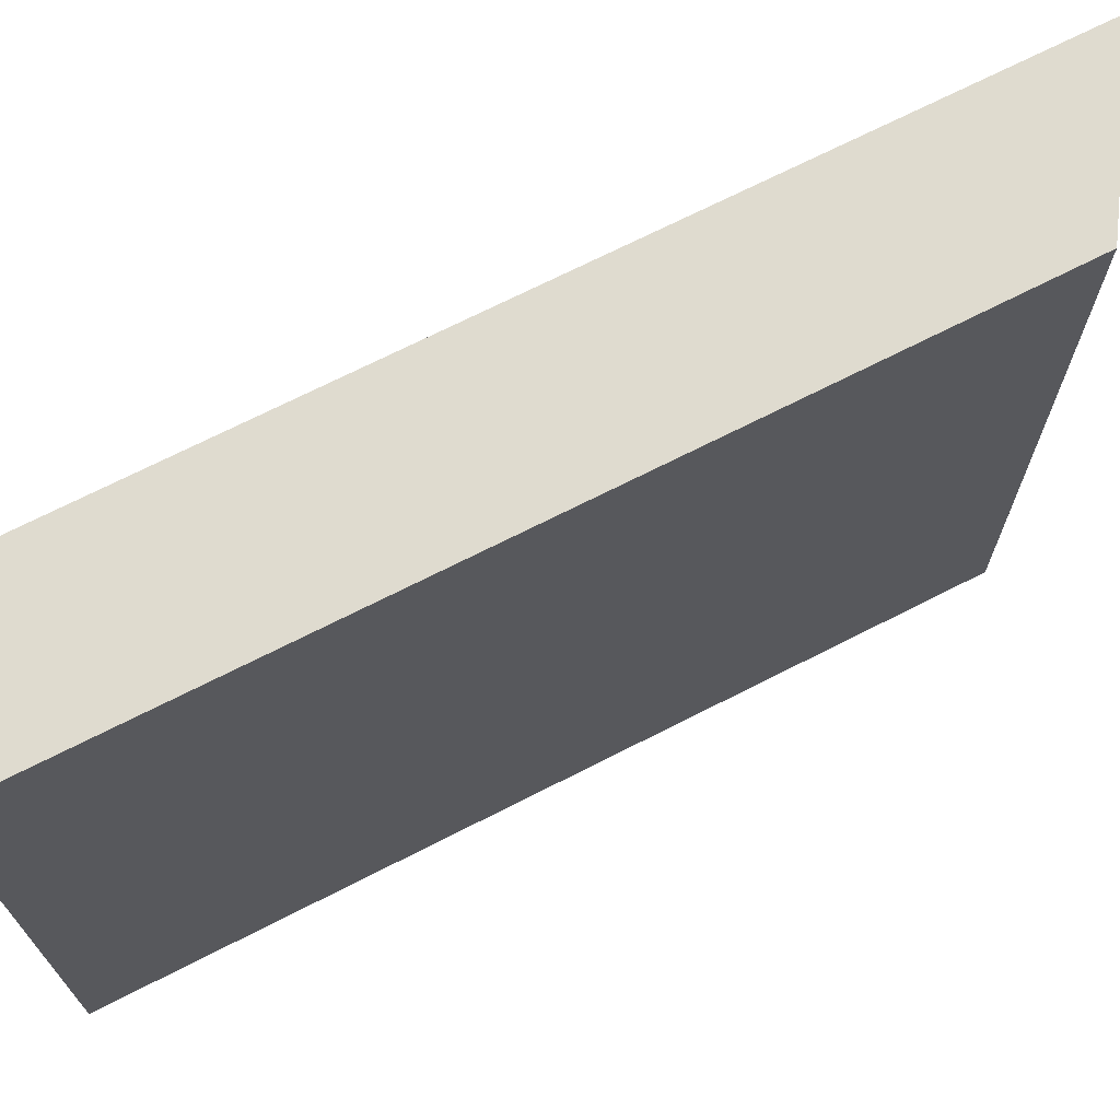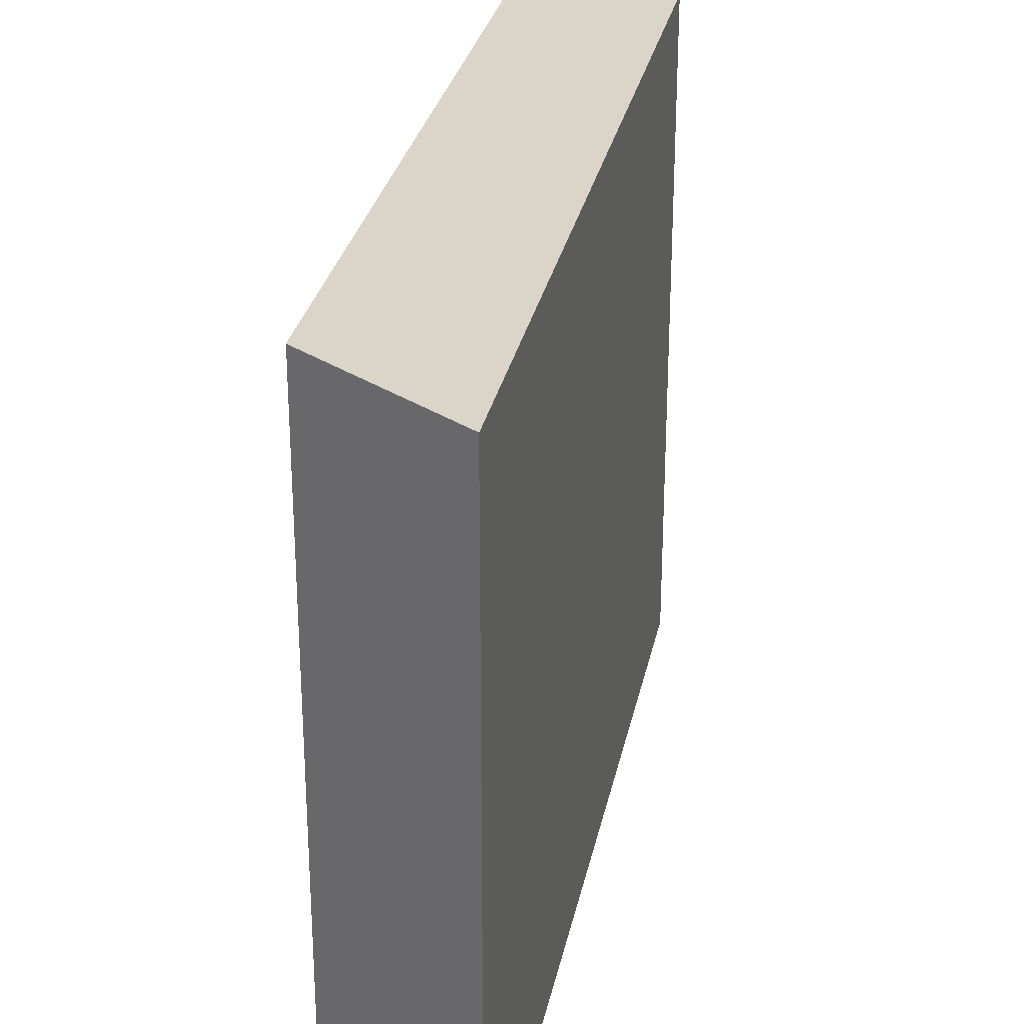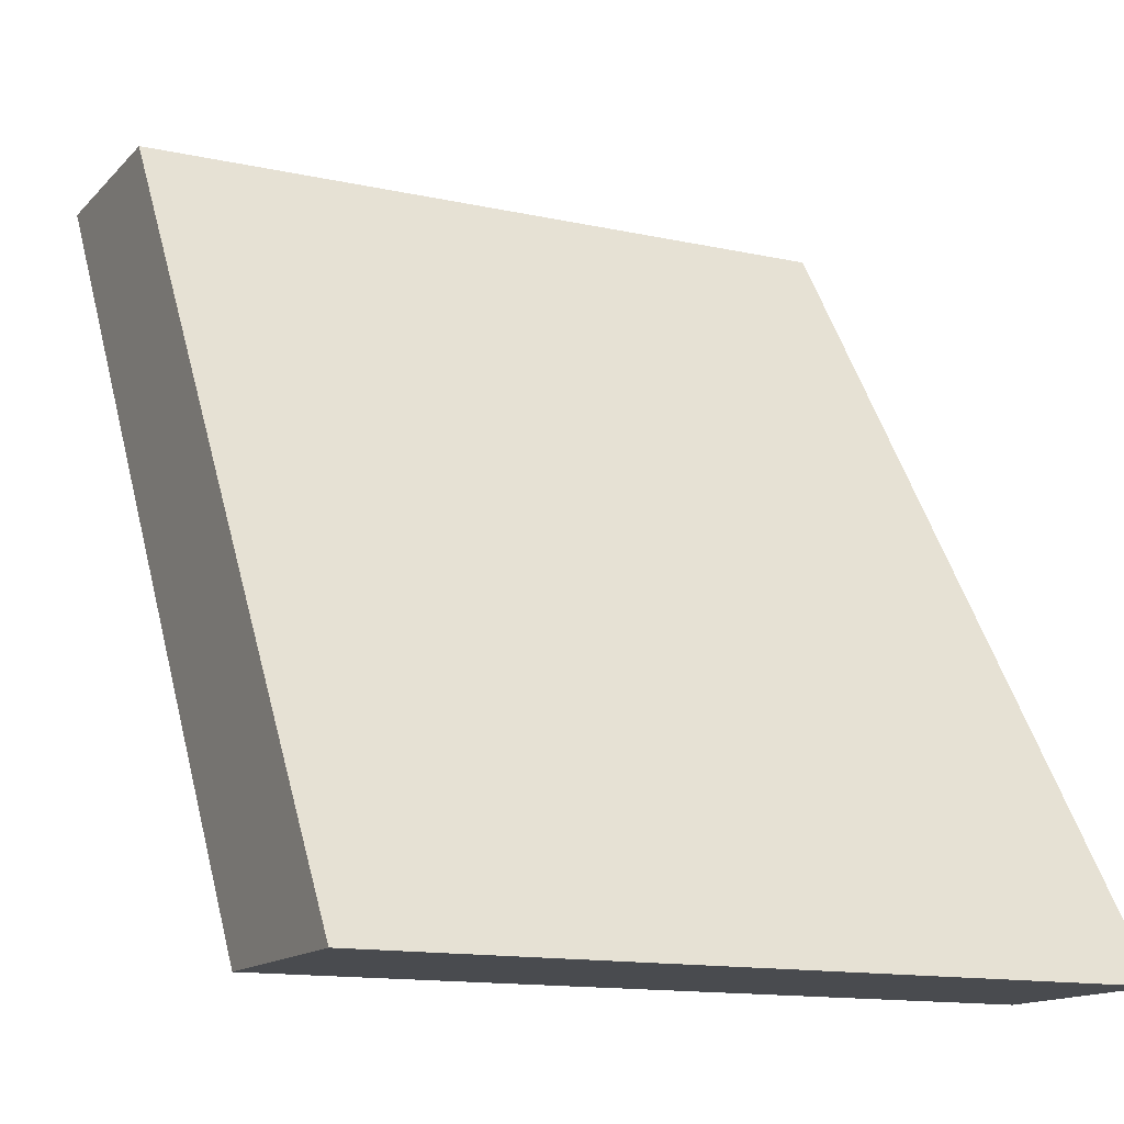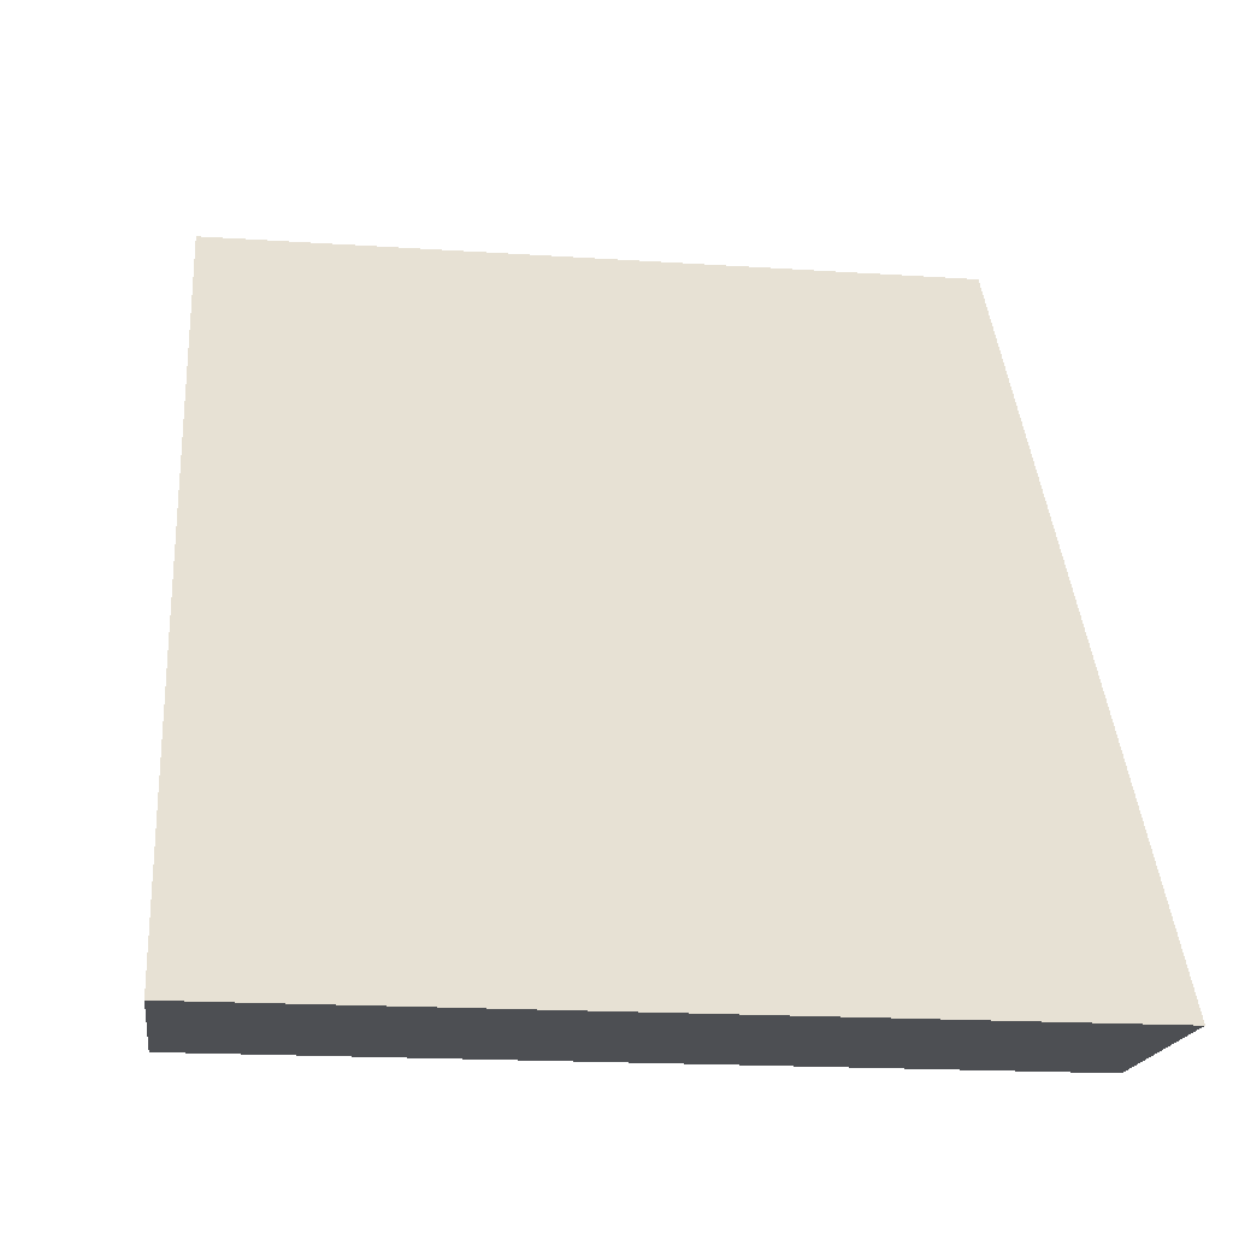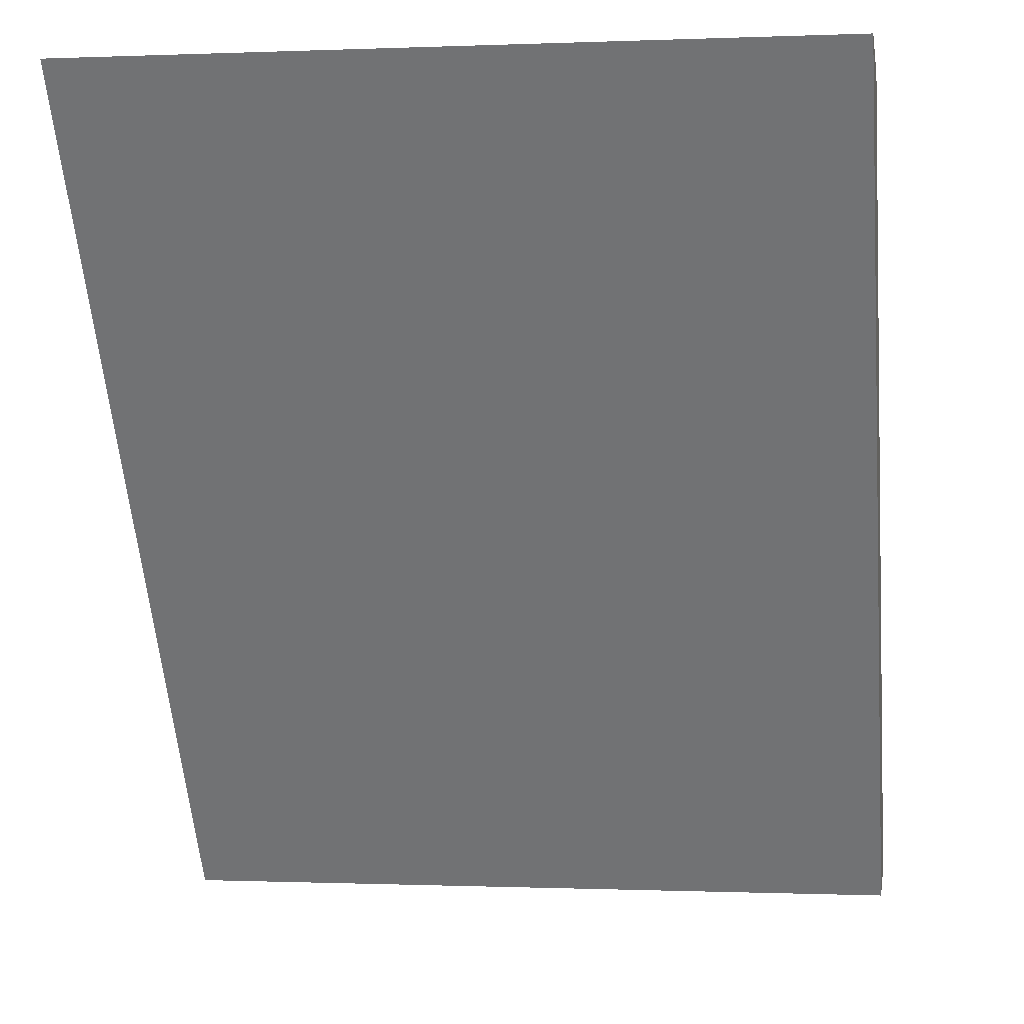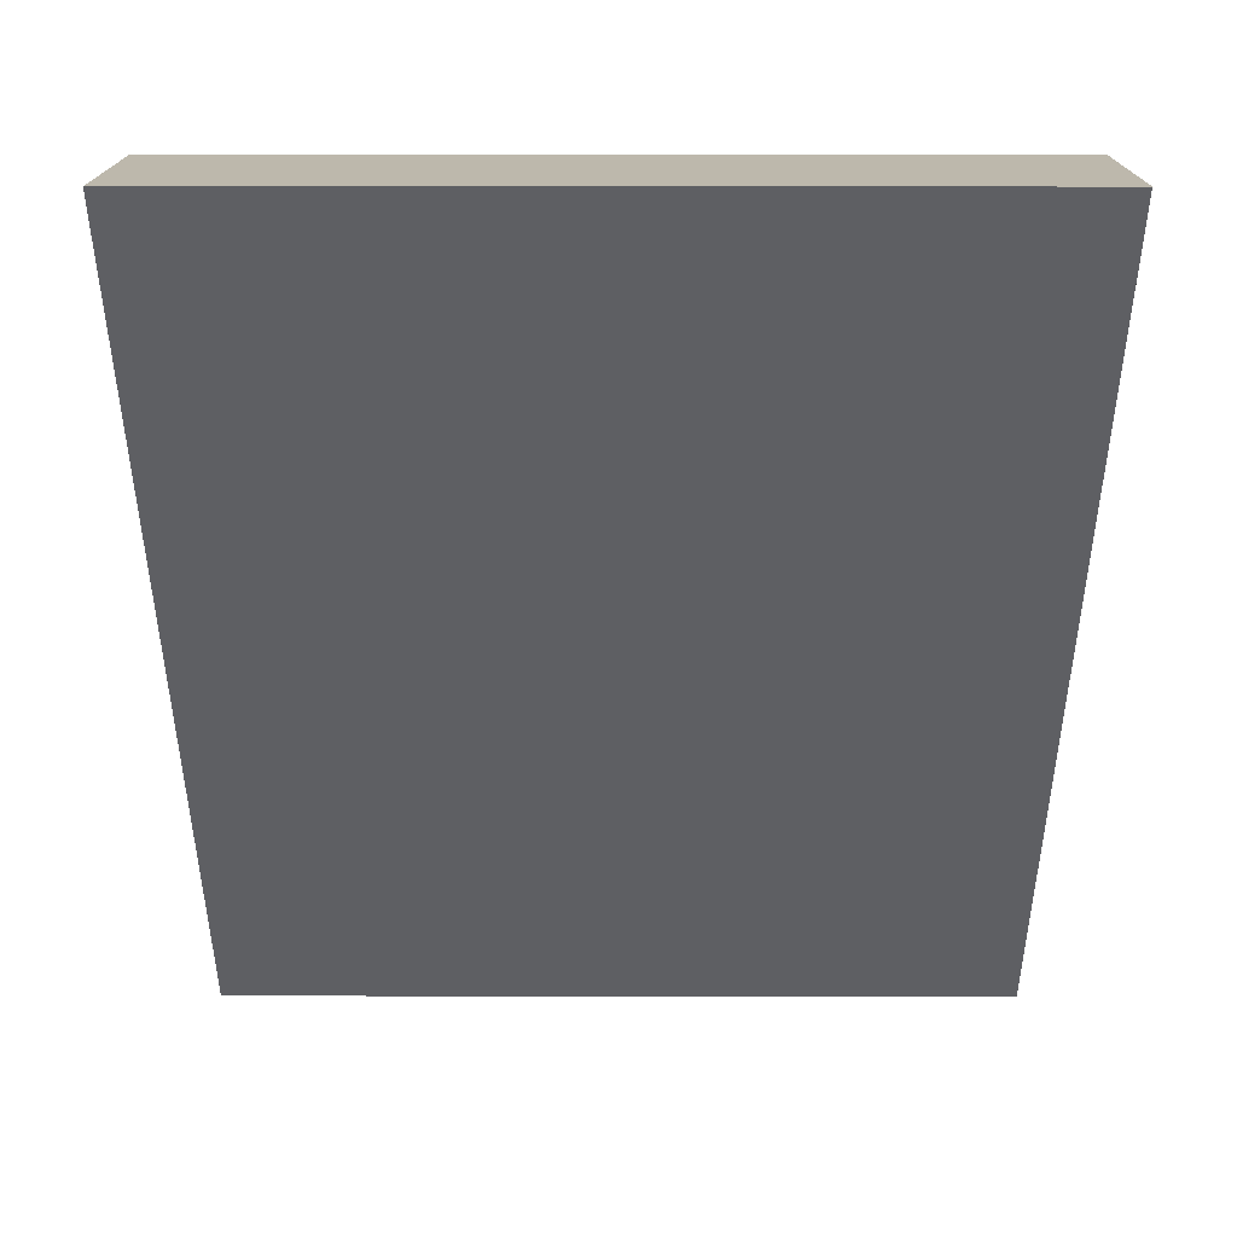
<metadata>
{"format":"obj","ext":"obj","renderer":"f3d","projection":"perspective","resolution":1024,"background":"white","views":[{"elev":70.4,"azim":96.4,"up":"+Y"},{"elev":29.2,"azim":44.8,"up":"+Y"},{"elev":-13.6,"azim":-116.3,"up":"+Z"},{"elev":-17.8,"azim":-97.5,"up":"+Z"},{"elev":-0.3,"azim":99.0,"up":"+Z"},{"elev":14.6,"azim":90.1,"up":"+Z"}]}
</metadata>
<code>
v 104.7 -47.16 85.57
v 104.7 -39.59 85.57
v 110.2 -47.16 93.87
v 110.2 -39.59 93.87
v 106.8 -47.16 85.56
v 106.8 -39.59 85.56
v 112.3 -47.16 93.86
v 112.3 -39.59 93.86
f 1 3 4
f 4 2 1
f 5 6 8
f 8 7 5
f 1 2 6
f 6 5 1
f 2 4 8
f 8 6 2
f 4 3 7
f 7 8 4
f 3 1 5
f 5 7 3

</code>
